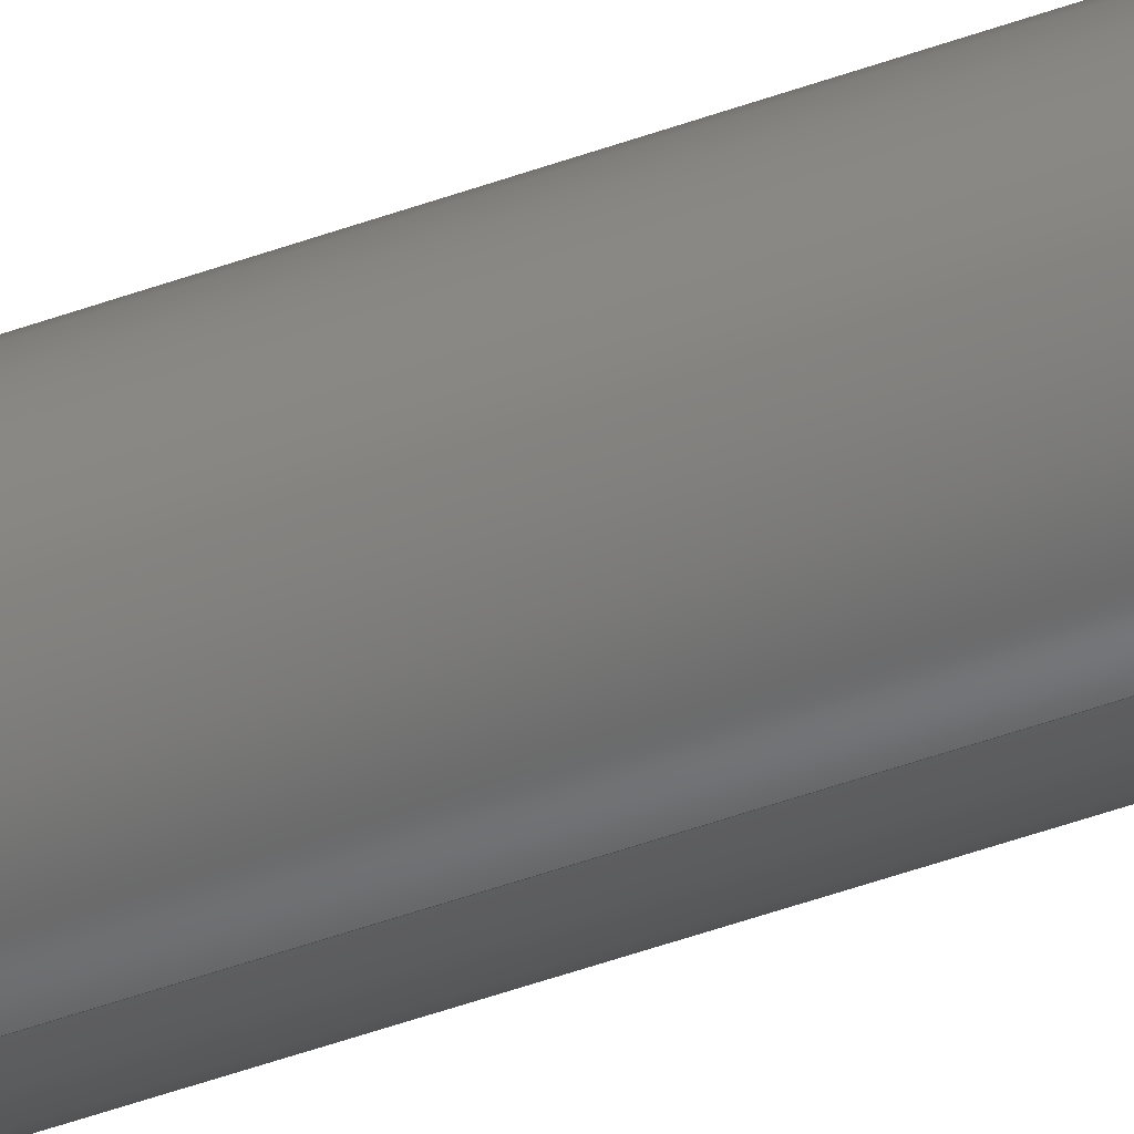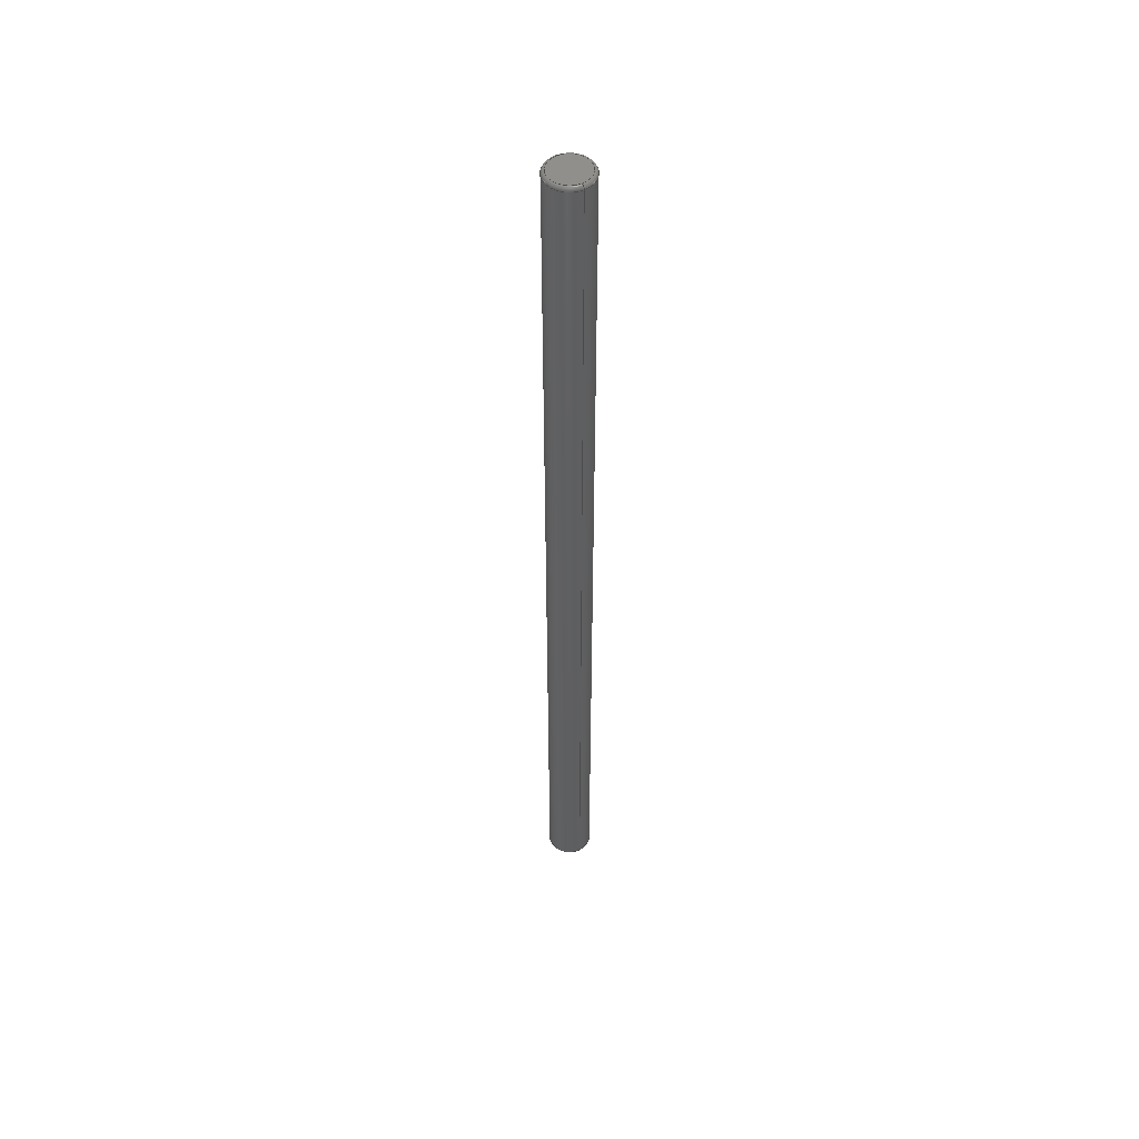
<metadata>
{"format":"step","ext":"step","renderer":"f3d","projection":"perspective","resolution":1024,"background":"white","views":[{"elev":-40.4,"azim":-64.9,"up":"+Z"},{"elev":50.6,"azim":150.5,"up":"+Y"}]}
</metadata>
<code>
ISO-10303-21;
DATA;
#1 = CIRCLE ( 'NONE', #160, 0.00675 ) ;
#2 = AXIS2_PLACEMENT_3D ( 'NONE', #270, #67, #273 ) ;
#3 = DATE_TIME_ROLE ( 'creation_date' ) ;
#4 = ORIENTED_EDGE ( 'NONE', *, *, #166, .F. ) ;
#5 = DIRECTION ( 'NONE',  ( 0, 0, 1 ) ) ;
#6 = DIRECTION ( 'NONE',  ( 0, 0, -1 ) ) ;
#7 = DIRECTION ( 'NONE',  ( -1, 0, 0 ) ) ;
#8 = CC_DESIGN_DATE_AND_TIME_ASSIGNMENT ( #20, #3, ( #25 ) ) ;
#9 = CARTESIAN_POINT ( 'NONE',  ( 8.266e-19, 0.001, 0.00675 ) ) ;
#10 = CARTESIAN_POINT ( 'NONE',  ( 0, 0.287, 0 ) ) ;
#11 = DIRECTION ( 'NONE',  ( 1, 0, 0 ) ) ;
#12 = UNCERTAINTY_MEASURE_WITH_UNIT (LENGTH_MEASURE( 1e-05 ), #14, 'distance_accuracy_value', 'NONE');
#13 = DIRECTION ( 'NONE',  ( 0, 0, 1 ) ) ;
#14 =( CONVERSION_BASED_UNIT ( 'INCH', #275 ) LENGTH_UNIT ( ) NAMED_UNIT ( #257 ) );
#15 = CIRCLE ( 'NONE', #36, 0.00675 ) ;
#16 = SHAPE_DEFINITION_REPRESENTATION ( #37, #177 ) ;
#17 = ADVANCED_FACE ( 'NONE', ( #19 ), #146, .T. ) ;
#18 = CALENDAR_DATE ( 2024, 12, 8 ) ;
#19 = FACE_OUTER_BOUND ( 'NONE', #104, .T. ) ;
#20 = DATE_AND_TIME ( #43, #61 ) ;
#21 = VERTEX_POINT ( 'NONE', #9 ) ;
#22 = DIRECTION ( 'NONE',  ( -0, -1, -0 ) ) ;
#23 = TOROIDAL_SURFACE ( 'NONE', #29, 0.00575, 0.001 ) ;
#24 = DIRECTION ( 'NONE',  ( 0, 1, 0 ) ) ;
#25 = PRODUCT_DEFINITION ( 'UNKNOWN', '', #237, #191 ) ;
#26 = FACE_OUTER_BOUND ( 'NONE', #196, .T. ) ;
#27 = CARTESIAN_POINT ( 'NONE',  ( 0, 0.287, 0.00575 ) ) ;
#28 = AXIS2_PLACEMENT_3D ( 'NONE', #253, #113, #135 ) ;
#29 = AXIS2_PLACEMENT_3D ( 'NONE', #116, #231, #5 ) ;
#30 = DIRECTION ( 'NONE',  ( 1.225e-16, 0, -1 ) ) ;
#31 = COORDINATED_UNIVERSAL_TIME_OFFSET ( 5, 0, .BEHIND. ) ;
#32 = CARTESIAN_POINT ( 'NONE',  ( 7.654e-19, 0.288, -0.00575 ) ) ;
#33 = AXIS2_PLACEMENT_3D ( 'NONE', #42, #188, #69 ) ;
#34 = LOCAL_TIME ( 15, 55, 44, #31 ) ;
#35 = EDGE_CURVE ( 'NONE', #220, #281, #250, .T. ) ;
#36 = AXIS2_PLACEMENT_3D ( 'NONE', #193, #277, #141 ) ;
#37 = PRODUCT_DEFINITION_SHAPE ( 'NONE', 'NONE',  #25 ) ;
#38 = EDGE_CURVE ( 'NONE', #59, #21, #1, .T. ) ;
#39 = PERSON_AND_ORGANIZATION_ROLE ( 'classification_officer' ) ;
#40 = EDGE_LOOP ( 'NONE', ( #175, #262, #111, #265 ) ) ;
#41 = APPROVAL_STATUS ( 'not_yet_approved' ) ;
#42 = CARTESIAN_POINT ( 'NONE',  ( 0, 0.288, 0 ) ) ;
#43 = CALENDAR_DATE ( 2024, 12, 8 ) ;
#44 = VERTEX_POINT ( 'NONE', #72 ) ;
#45 = EDGE_CURVE ( 'NONE', #83, #59, #108, .T. ) ;
#46 = CIRCLE ( 'NONE', #102, 0.001 ) ;
#47 = DIRECTION ( 'NONE',  ( 0, -0, 1 ) ) ;
#48 = APPROVAL ( #58, 'UNSPECIFIED' ) ;
#49 = APPLICATION_CONTEXT ( 'configuration controlled 3d designs of mechanical parts and assemblies' ) ;
#50 = CARTESIAN_POINT ( 'NONE',  ( 0, 0, 0 ) ) ;
#51 = DIRECTION ( 'NONE',  ( 1, -0, 1.225e-16 ) ) ;
#52 = DIRECTION ( 'NONE',  ( -0, -1, -0 ) ) ;
#53 = DIRECTION ( 'NONE',  ( 1.225e-16, 0, -1 ) ) ;
#54 = CARTESIAN_POINT ( 'NONE',  ( 0, 0, 0.00575 ) ) ;
#55 = EDGE_CURVE ( 'NONE', #245, #83, #168, .T. ) ;
#56 = PERSON_AND_ORGANIZATION ( #230, #192 ) ;
#57 = CIRCLE ( 'NONE', #76, 0.00675 ) ;
#58 = APPROVAL_STATUS ( 'not_yet_approved' ) ;
#59 = VERTEX_POINT ( 'NONE', #70 ) ;
#60 = ORIENTED_EDGE ( 'NONE', *, *, #38, .F. ) ;
#61 = LOCAL_TIME ( 15, 55, 44, #258 ) ;
#62 = COORDINATED_UNIVERSAL_TIME_OFFSET ( 5, 0, .BEHIND. ) ;
#63 = ORIENTED_EDGE ( 'NONE', *, *, #91, .T. ) ;
#64 = APPROVAL ( #41, 'UNSPECIFIED' ) ;
#65 = ORIENTED_EDGE ( 'NONE', *, *, #276, .F. ) ;
#66 = ORIENTED_EDGE ( 'NONE', *, *, #45, .T. ) ;
#67 = DIRECTION ( 'NONE',  ( 0, 1, 0 ) ) ;
#68 = EDGE_CURVE ( 'NONE', #281, #220, #153, .T. ) ;
#69 = DIRECTION ( 'NONE',  ( 0, 0, -1 ) ) ;
#70 = CARTESIAN_POINT ( 'NONE',  ( 0, 0.001, -0.00675 ) ) ;
#71 = VECTOR ( 'NONE', #186, 39.37 ) ;
#72 = CARTESIAN_POINT ( 'NONE',  ( 0, 0.287, -0.00675 ) ) ;
#73 = CARTESIAN_POINT ( 'NONE',  ( 7.042e-19, 0.001, -0.00575 ) ) ;
#74 = EDGE_CURVE ( 'NONE', #44, #59, #138, .T. ) ;
#75 = CARTESIAN_POINT ( 'NONE',  ( 0, 0, 0 ) ) ;
#76 = AXIS2_PLACEMENT_3D ( 'NONE', #190, #125, #164 ) ;
#77 = ADVANCED_FACE ( 'NONE', ( #162 ), #137, .T. ) ;
#78 = APPROVAL_DATE_TIME ( #122, #95 ) ;
#79 = DIRECTION ( 'NONE',  ( 0, 0, 1 ) ) ;
#80 = PERSON_AND_ORGANIZATION ( #230, #192 ) ;
#81 = LOCAL_TIME ( 15, 55, 44, #150 ) ;
#82 = COORDINATED_UNIVERSAL_TIME_OFFSET ( 5, 0, .BEHIND. ) ;
#83 = VERTEX_POINT ( 'NONE', #252 ) ;
#84 = PERSON_AND_ORGANIZATION ( #230, #192 ) ;
#85 = EDGE_LOOP ( 'NONE', ( #132, #109, #242, #60 ) ) ;
#86 = ORIENTED_EDGE ( 'NONE', *, *, #35, .T. ) ;
#87 = CLOSED_SHELL ( 'NONE', ( #173, #158, #77, #17, #106, #226, #121, #256 ) ) ;
#88 = APPROVAL_DATE_TIME ( #217, #64 ) ;
#89 = EDGE_LOOP ( 'NONE', ( #151, #131, #268, #176 ) ) ;
#90 = DIRECTION ( 'NONE',  ( 0, 0, 1 ) ) ;
#91 = EDGE_CURVE ( 'NONE', #44, #281, #46, .T. ) ;
#92 = CARTESIAN_POINT ( 'NONE',  ( 0, 0.288, -0.00675 ) ) ;
#93 = CARTESIAN_POINT ( 'NONE',  ( 0, 0.001, 0 ) ) ;
#94 = APPROVAL_PERSON_ORGANIZATION ( #261, #48, #195 ) ;
#95 = APPROVAL ( #260, 'UNSPECIFIED' ) ;
#96 = DIRECTION ( 'NONE',  ( 0, 0, 1 ) ) ;
#97 = APPLICATION_PROTOCOL_DEFINITION ( 'international standard', 'config_control_design', 1994, #49 ) ;
#98 = DIRECTION ( 'NONE',  ( -1, 0, 0 ) ) ;
#99 = AXIS2_PLACEMENT_3D ( 'NONE', #254, #98, #143 ) ;
#100 = CALENDAR_DATE ( 2024, 12, 8 ) ;
#101 = PLANE ( 'NONE',  #280 ) ;
#102 = AXIS2_PLACEMENT_3D ( 'NONE', #229, #51, #30 ) ;
#103 = DATE_AND_TIME ( #145, #110 ) ;
#104 = EDGE_LOOP ( 'NONE', ( #152, #172, #240, #221 ) ) ;
#105 = PERSON_AND_ORGANIZATION ( #230, #192 ) ;
#106 = ADVANCED_FACE ( 'NONE', ( #26 ), #136, .T. ) ;
#107 = APPROVAL_DATE_TIME ( #103, #48 ) ;
#108 = CIRCLE ( 'NONE', #223, 0.001 ) ;
#109 = ORIENTED_EDGE ( 'NONE', *, *, #55, .F. ) ;
#110 = LOCAL_TIME ( 15, 55, 44, #62 ) ;
#111 = ORIENTED_EDGE ( 'NONE', *, *, #276, .T. ) ;
#112 = ORIENTED_EDGE ( 'NONE', *, *, #139, .F. ) ;
#113 = DIRECTION ( 'NONE',  ( 0, 1, 0 ) ) ;
#114 = TOROIDAL_SURFACE ( 'NONE', #161, 0.00575, 0.001 ) ;
#115 = FACE_OUTER_BOUND ( 'NONE', #180, .T. ) ;
#116 = CARTESIAN_POINT ( 'NONE',  ( 0, 0.001, 0 ) ) ;
#117 = CC_DESIGN_DATE_AND_TIME_ASSIGNMENT ( #243, #174, ( #269 ) ) ;
#118 = FACE_OUTER_BOUND ( 'NONE', #149, .T. ) ;
#119 = CIRCLE ( 'NONE', #255, 0.00675 ) ;
#120 = PERSON_AND_ORGANIZATION ( #230, #192 ) ;
#121 = ADVANCED_FACE ( 'NONE', ( #183 ), #23, .T. ) ;
#122 = DATE_AND_TIME ( #100, #34 ) ;
#123 = APPROVAL_ROLE ( '' ) ;
#124 = VECTOR ( 'NONE', #249, 39.37 ) ;
#125 = DIRECTION ( 'NONE',  ( -0, -1, -0 ) ) ;
#126 = DIRECTION ( 'NONE',  ( 0, 0, 1 ) ) ;
#127 = APPROVAL_ROLE ( '' ) ;
#128 = CC_DESIGN_APPROVAL ( #64, ( #269 ) ) ;
#129 = ORIENTED_EDGE ( 'NONE', *, *, #68, .T. ) ;
#130 = CALENDAR_DATE ( 2024, 12, 8 ) ;
#131 = ORIENTED_EDGE ( 'NONE', *, *, #232, .F. ) ;
#132 = ORIENTED_EDGE ( 'NONE', *, *, #45, .F. ) ;
#133 = CC_DESIGN_SECURITY_CLASSIFICATION ( #269, ( #237 ) ) ;
#134 = DIRECTION ( 'NONE',  ( 0, 1, 0 ) ) ;
#135 = DIRECTION ( 'NONE',  ( 0, 0, 1 ) ) ;
#136 = PLANE ( 'NONE',  #241 ) ;
#137 = CYLINDRICAL_SURFACE ( 'NONE', #246, 0.00675 ) ;
#138 = LINE ( 'NONE', #92, #71 ) ;
#139 = EDGE_CURVE ( 'NONE', #83, #245, #207, .T. ) ;
#140 = LOCAL_TIME ( 15, 55, 44, #82 ) ;
#141 = DIRECTION ( 'NONE',  ( 0, 0, 1 ) ) ;
#142 = MECHANICAL_CONTEXT ( 'NONE', #248, 'mechanical' ) ;
#143 = DIRECTION ( 'NONE',  ( 0, 0, 1 ) ) ;
#144 =( NAMED_UNIT ( * ) SI_UNIT ( $, .STERADIAN. ) SOLID_ANGLE_UNIT ( ) );
#145 = CALENDAR_DATE ( 2024, 12, 8 ) ;
#146 = CYLINDRICAL_SURFACE ( 'NONE', #33, 0.00675 ) ;
#147 = EDGE_CURVE ( 'NONE', #201, #21, #209, .T. ) ;
#148 =( GEOMETRIC_REPRESENTATION_CONTEXT ( 3 ) GLOBAL_UNCERTAINTY_ASSIGNED_CONTEXT ( ( #12 ) ) GLOBAL_UNIT_ASSIGNED_CONTEXT ( ( #14, #211, #144 ) ) REPRESENTATION_CONTEXT ( 'NONE', 'WORKASPACE' ) );
#149 = EDGE_LOOP ( 'NONE', ( #178, #63, #225, #4 ) ) ;
#150 = COORDINATED_UNIVERSAL_TIME_OFFSET ( 5, 0, .BEHIND. ) ;
#151 = ORIENTED_EDGE ( 'NONE', *, *, #91, .F. ) ;
#152 = ORIENTED_EDGE ( 'NONE', *, *, #147, .F. ) ;
#153 = CIRCLE ( 'NONE', #28, 0.00575 ) ;
#154 = ORIENTED_EDGE ( 'NONE', *, *, #55, .T. ) ;
#155 = CIRCLE ( 'NONE', #99, 0.001 ) ;
#156 = DIRECTION ( 'NONE',  ( 0, 0, 1 ) ) ;
#157 = CARTESIAN_POINT ( 'NONE',  ( 0, 0, 0 ) ) ;
#158 = ADVANCED_FACE ( 'NONE', ( #115 ), #169, .T. ) ;
#159 = DIRECTION ( 'NONE',  ( 0, 1, 0 ) ) ;
#160 = AXIS2_PLACEMENT_3D ( 'NONE', #93, #163, #156 ) ;
#161 = AXIS2_PLACEMENT_3D ( 'NONE', #10, #159, #271 ) ;
#162 = FACE_OUTER_BOUND ( 'NONE', #40, .T. ) ;
#163 = DIRECTION ( 'NONE',  ( 0, 1, 0 ) ) ;
#164 = DIRECTION ( 'NONE',  ( 0, 0, 1 ) ) ;
#165 = PERSON_AND_ORGANIZATION_ROLE ( 'creator' ) ;
#166 = EDGE_CURVE ( 'NONE', #201, #220, #187, .T. ) ;
#167 = DIRECTION ( 'NONE',  ( 0, 1, 0 ) ) ;
#168 = CIRCLE ( 'NONE', #279, 0.00575 ) ;
#169 = TOROIDAL_SURFACE ( 'NONE', #2, 0.00575, 0.001 ) ;
#170 = PERSON_AND_ORGANIZATION_ROLE ( 'design_owner' ) ;
#171 = SECURITY_CLASSIFICATION_LEVEL ( 'unclassified' ) ;
#172 = ORIENTED_EDGE ( 'NONE', *, *, #232, .T. ) ;
#173 = ADVANCED_FACE ( 'NONE', ( #118 ), #114, .T. ) ;
#174 = DATE_TIME_ROLE ( 'classification_date' ) ;
#175 = ORIENTED_EDGE ( 'NONE', *, *, #235, .T. ) ;
#176 = ORIENTED_EDGE ( 'NONE', *, *, #68, .F. ) ;
#177 = ADVANCED_BREP_SHAPE_REPRESENTATION ( 'NNP-DWG-130-009-001 Capthrough, Pin, Ring', ( #222, #200 ), #148 ) ;
#178 = ORIENTED_EDGE ( 'NONE', *, *, #235, .F. ) ;
#179 = CC_DESIGN_PERSON_AND_ORGANIZATION_ASSIGNMENT ( #219, #267, ( #237 ) ) ;
#180 = EDGE_LOOP ( 'NONE', ( #112, #66, #65, #197 ) ) ;
#181 = CARTESIAN_POINT ( 'NONE',  ( 8.266e-19, 0.288, 0.00675 ) ) ;
#182 = TOROIDAL_SURFACE ( 'NONE', #224, 0.00575, 0.001 ) ;
#183 = FACE_OUTER_BOUND ( 'NONE', #85, .T. ) ;
#184 = CC_DESIGN_PERSON_AND_ORGANIZATION_ASSIGNMENT ( #84, #39, ( #269 ) ) ;
#185 = CARTESIAN_POINT ( 'NONE',  ( 8.266e-19, 0.287, 0.00675 ) ) ;
#186 = DIRECTION ( 'NONE',  ( -0, -1, -0 ) ) ;
#187 = CIRCLE ( 'NONE', #199, 0.001 ) ;
#188 = DIRECTION ( 'NONE',  ( -0, -1, -0 ) ) ;
#189 =( LENGTH_UNIT ( ) NAMED_UNIT ( * ) SI_UNIT ( $, .METRE. ) );
#190 = CARTESIAN_POINT ( 'NONE',  ( 0, 0.287, 0 ) ) ;
#191 = DESIGN_CONTEXT ( 'detailed design', #49, 'design' ) ;
#192 = ORGANIZATION ( 'UNSPECIFIED', 'UNSPECIFIED', '' ) ;
#193 = CARTESIAN_POINT ( 'NONE',  ( 0, 0.287, 0 ) ) ;
#194 = CC_DESIGN_APPROVAL ( #95, ( #25 ) ) ;
#195 = APPROVAL_ROLE ( '' ) ;
#196 = EDGE_LOOP ( 'NONE', ( #86, #129 ) ) ;
#197 = ORIENTED_EDGE ( 'NONE', *, *, #244, .F. ) ;
#198 = AXIS2_PLACEMENT_3D ( 'NONE', #228, #134, #90 ) ;
#199 = AXIS2_PLACEMENT_3D ( 'NONE', #27, #7, #208 ) ;
#200 = AXIS2_PLACEMENT_3D ( 'NONE', #212, #126, #11 ) ;
#201 = VERTEX_POINT ( 'NONE', #185 ) ;
#202 = PERSON_AND_ORGANIZATION ( #230, #192 ) ;
#203 = CARTESIAN_POINT ( 'NONE',  ( 0, 0.288, 0 ) ) ;
#204 = PRODUCT ( 'NNP-DWG-130-009-001 Capthrough, Pin, Ring', 'NNP-DWG-130-009-001 Capthrough, Pin, Ring', '', ( #142 ) ) ;
#205 = CARTESIAN_POINT ( 'NONE',  ( 0, 0.288, 0 ) ) ;
#206 = CC_DESIGN_PERSON_AND_ORGANIZATION_ASSIGNMENT ( #80, #170, ( #204 ) ) ;
#207 = CIRCLE ( 'NONE', #210, 0.00575 ) ;
#208 = DIRECTION ( 'NONE',  ( 0, 0, 1 ) ) ;
#209 = LINE ( 'NONE', #181, #124 ) ;
#210 = AXIS2_PLACEMENT_3D ( 'NONE', #157, #52, #274 ) ;
#211 =( NAMED_UNIT ( * ) PLANE_ANGLE_UNIT ( ) SI_UNIT ( $, .RADIAN. ) );
#212 = CARTESIAN_POINT ( 'NONE',  ( 0, 0, 0 ) ) ;
#213 = FACE_OUTER_BOUND ( 'NONE', #89, .T. ) ;
#214 = PRODUCT_RELATED_PRODUCT_CATEGORY ( 'detail', '', ( #204 ) ) ;
#215 = DIRECTION ( 'NONE',  ( 0, 1, 0 ) ) ;
#216 = APPLICATION_PROTOCOL_DEFINITION ( 'international standard', 'config_control_design', 1994, #248 ) ;
#217 = DATE_AND_TIME ( #18, #140 ) ;
#218 = EDGE_LOOP ( 'NONE', ( #154, #266 ) ) ;
#219 = PERSON_AND_ORGANIZATION ( #230, #192 ) ;
#220 = VERTEX_POINT ( 'NONE', #247 ) ;
#221 = ORIENTED_EDGE ( 'NONE', *, *, #38, .T. ) ;
#222 = MANIFOLD_SOLID_BREP ( 'Fillet1', #87 ) ;
#223 = AXIS2_PLACEMENT_3D ( 'NONE', #73, #227, #53 ) ;
#224 = AXIS2_PLACEMENT_3D ( 'NONE', #234, #167, #13 ) ;
#225 = ORIENTED_EDGE ( 'NONE', *, *, #35, .F. ) ;
#226 = ADVANCED_FACE ( 'NONE', ( #251 ), #101, .F. ) ;
#227 = DIRECTION ( 'NONE',  ( 1, -0, 1.225e-16 ) ) ;
#228 = CARTESIAN_POINT ( 'NONE',  ( 0, 0.288, 0 ) ) ;
#229 = CARTESIAN_POINT ( 'NONE',  ( 7.042e-19, 0.287, -0.00575 ) ) ;
#230 = PERSON ( 'UNSPECIFIED', 'UNSPECIFIED', 'UNSPECIFIED', ('UNSPECIFIED'), ('UNSPECIFIED'), ('UNSPECIFIED') ) ;
#231 = DIRECTION ( 'NONE',  ( 0, 1, 0 ) ) ;
#232 = EDGE_CURVE ( 'NONE', #201, #44, #15, .T. ) ;
#233 = DIRECTION ( 'NONE',  ( -0, -1, -0 ) ) ;
#234 = CARTESIAN_POINT ( 'NONE',  ( 0, 0.287, 0 ) ) ;
#235 = EDGE_CURVE ( 'NONE', #44, #201, #57, .T. ) ;
#236 = DIRECTION ( 'NONE',  ( 0, 1, 0 ) ) ;
#237 = PRODUCT_DEFINITION_FORMATION_WITH_SPECIFIED_SOURCE ( 'ANY', '', #204, .NOT_KNOWN. ) ;
#238 = DIRECTION ( 'NONE',  ( 0, -0, 1 ) ) ;
#239 = PERSON_AND_ORGANIZATION_ROLE ( 'creator' ) ;
#240 = ORIENTED_EDGE ( 'NONE', *, *, #74, .T. ) ;
#241 = AXIS2_PLACEMENT_3D ( 'NONE', #203, #24, #47 ) ;
#242 = ORIENTED_EDGE ( 'NONE', *, *, #244, .T. ) ;
#243 = DATE_AND_TIME ( #130, #81 ) ;
#244 = EDGE_CURVE ( 'NONE', #245, #21, #155, .T. ) ;
#245 = VERTEX_POINT ( 'NONE', #54 ) ;
#246 = AXIS2_PLACEMENT_3D ( 'NONE', #205, #233, #6 ) ;
#247 = CARTESIAN_POINT ( 'NONE',  ( 0, 0.288, 0.00575 ) ) ;
#248 = APPLICATION_CONTEXT ( 'configuration controlled 3d designs of mechanical parts and assemblies' ) ;
#249 = DIRECTION ( 'NONE',  ( -0, -1, -0 ) ) ;
#250 = CIRCLE ( 'NONE', #198, 0.00575 ) ;
#251 = FACE_OUTER_BOUND ( 'NONE', #218, .T. ) ;
#252 = CARTESIAN_POINT ( 'NONE',  ( 7.654e-19, 0, -0.00575 ) ) ;
#253 = CARTESIAN_POINT ( 'NONE',  ( 0, 0.288, 0 ) ) ;
#254 = CARTESIAN_POINT ( 'NONE',  ( 0, 0.001, 0.00575 ) ) ;
#255 = AXIS2_PLACEMENT_3D ( 'NONE', #278, #215, #79 ) ;
#256 = ADVANCED_FACE ( 'NONE', ( #213 ), #182, .T. ) ;
#257 = DIMENSIONAL_EXPONENTS ( 1, 0, 0, 0, 0, 0, 0 ) ;
#258 = COORDINATED_UNIVERSAL_TIME_OFFSET ( 5, 0, .BEHIND. ) ;
#259 = APPROVAL_PERSON_ORGANIZATION ( #120, #95, #123 ) ;
#260 = APPROVAL_STATUS ( 'not_yet_approved' ) ;
#261 = PERSON_AND_ORGANIZATION ( #230, #192 ) ;
#262 = ORIENTED_EDGE ( 'NONE', *, *, #147, .T. ) ;
#263 = CC_DESIGN_PERSON_AND_ORGANIZATION_ASSIGNMENT ( #56, #165, ( #25 ) ) ;
#264 = APPROVAL_PERSON_ORGANIZATION ( #105, #64, #127 ) ;
#265 = ORIENTED_EDGE ( 'NONE', *, *, #74, .F. ) ;
#266 = ORIENTED_EDGE ( 'NONE', *, *, #139, .T. ) ;
#267 = PERSON_AND_ORGANIZATION_ROLE ( 'design_supplier' ) ;
#268 = ORIENTED_EDGE ( 'NONE', *, *, #166, .T. ) ;
#269 = SECURITY_CLASSIFICATION ( '', '', #171 ) ;
#270 = CARTESIAN_POINT ( 'NONE',  ( 0, 0.001, 0 ) ) ;
#271 = DIRECTION ( 'NONE',  ( 0, 0, 1 ) ) ;
#272 = CC_DESIGN_APPROVAL ( #48, ( #237 ) ) ;
#273 = DIRECTION ( 'NONE',  ( 0, 0, 1 ) ) ;
#274 = DIRECTION ( 'NONE',  ( 0, 0, 1 ) ) ;
#275 = LENGTH_MEASURE_WITH_UNIT ( LENGTH_MEASURE( 0.0254 ), #189 );
#276 = EDGE_CURVE ( 'NONE', #21, #59, #119, .T. ) ;
#277 = DIRECTION ( 'NONE',  ( -0, -1, -0 ) ) ;
#278 = CARTESIAN_POINT ( 'NONE',  ( 0, 0.001, 0 ) ) ;
#279 = AXIS2_PLACEMENT_3D ( 'NONE', #50, #22, #96 ) ;
#280 = AXIS2_PLACEMENT_3D ( 'NONE', #75, #236, #238 ) ;
#281 = VERTEX_POINT ( 'NONE', #32 ) ;
#282 = CC_DESIGN_PERSON_AND_ORGANIZATION_ASSIGNMENT ( #202, #239, ( #237 ) ) ;
ENDSEC;
END-ISO-10303-21;

</code>
